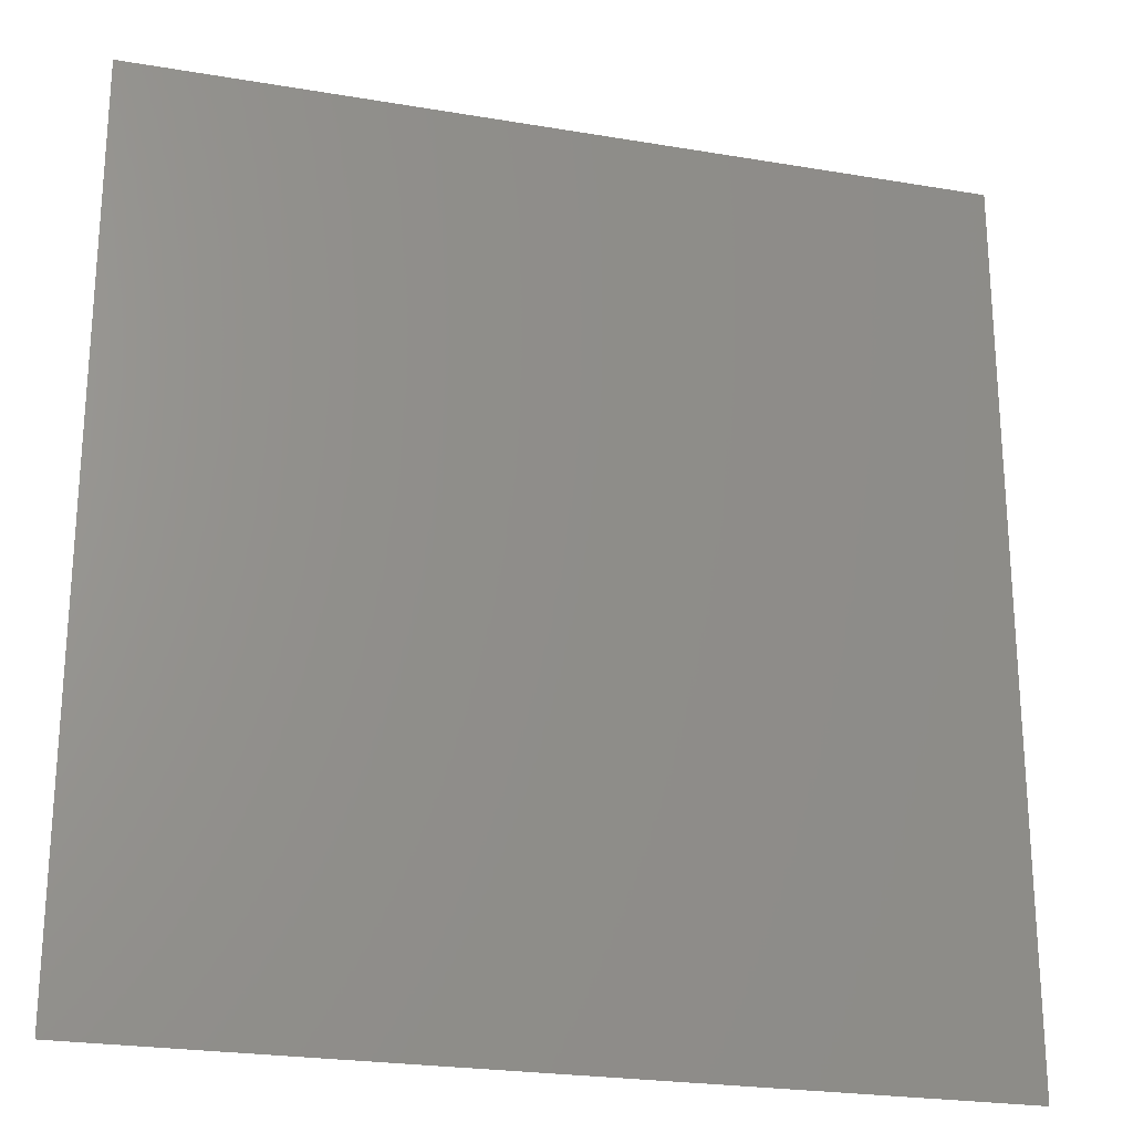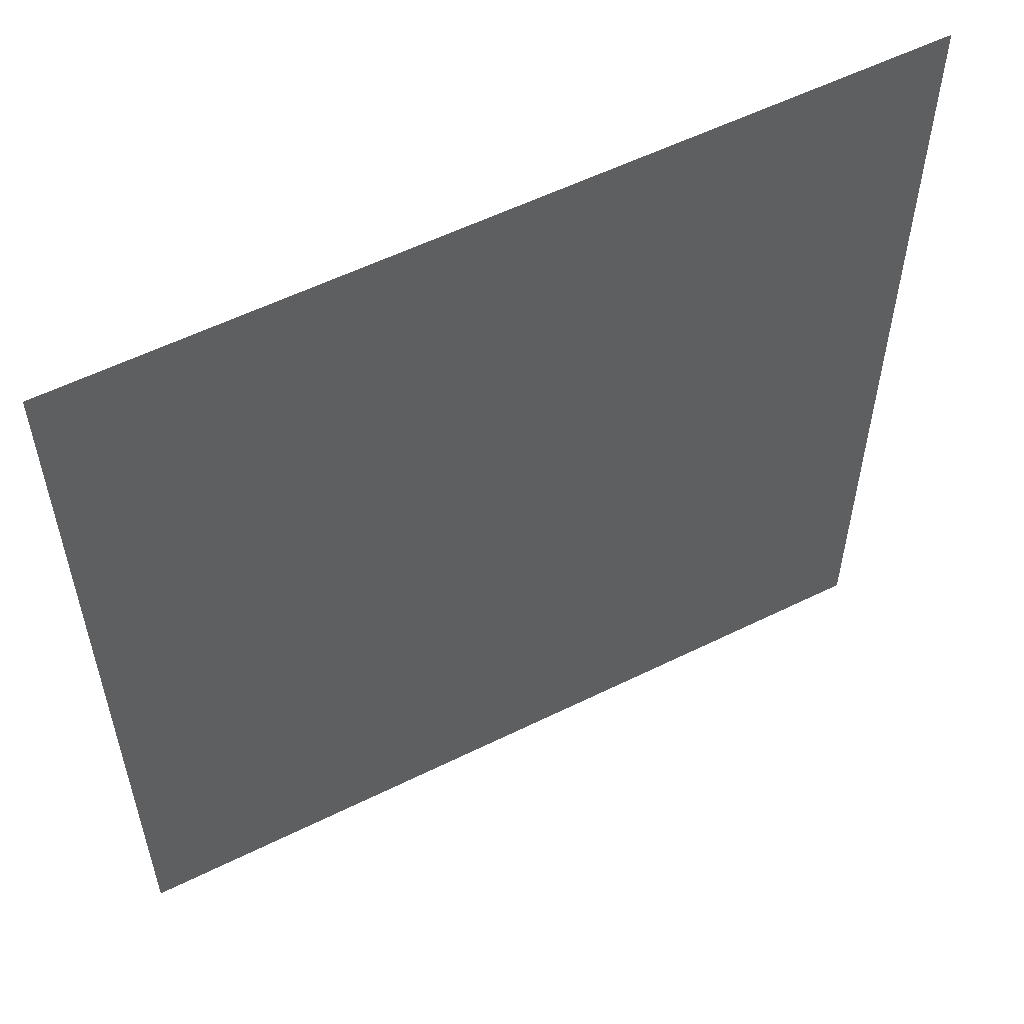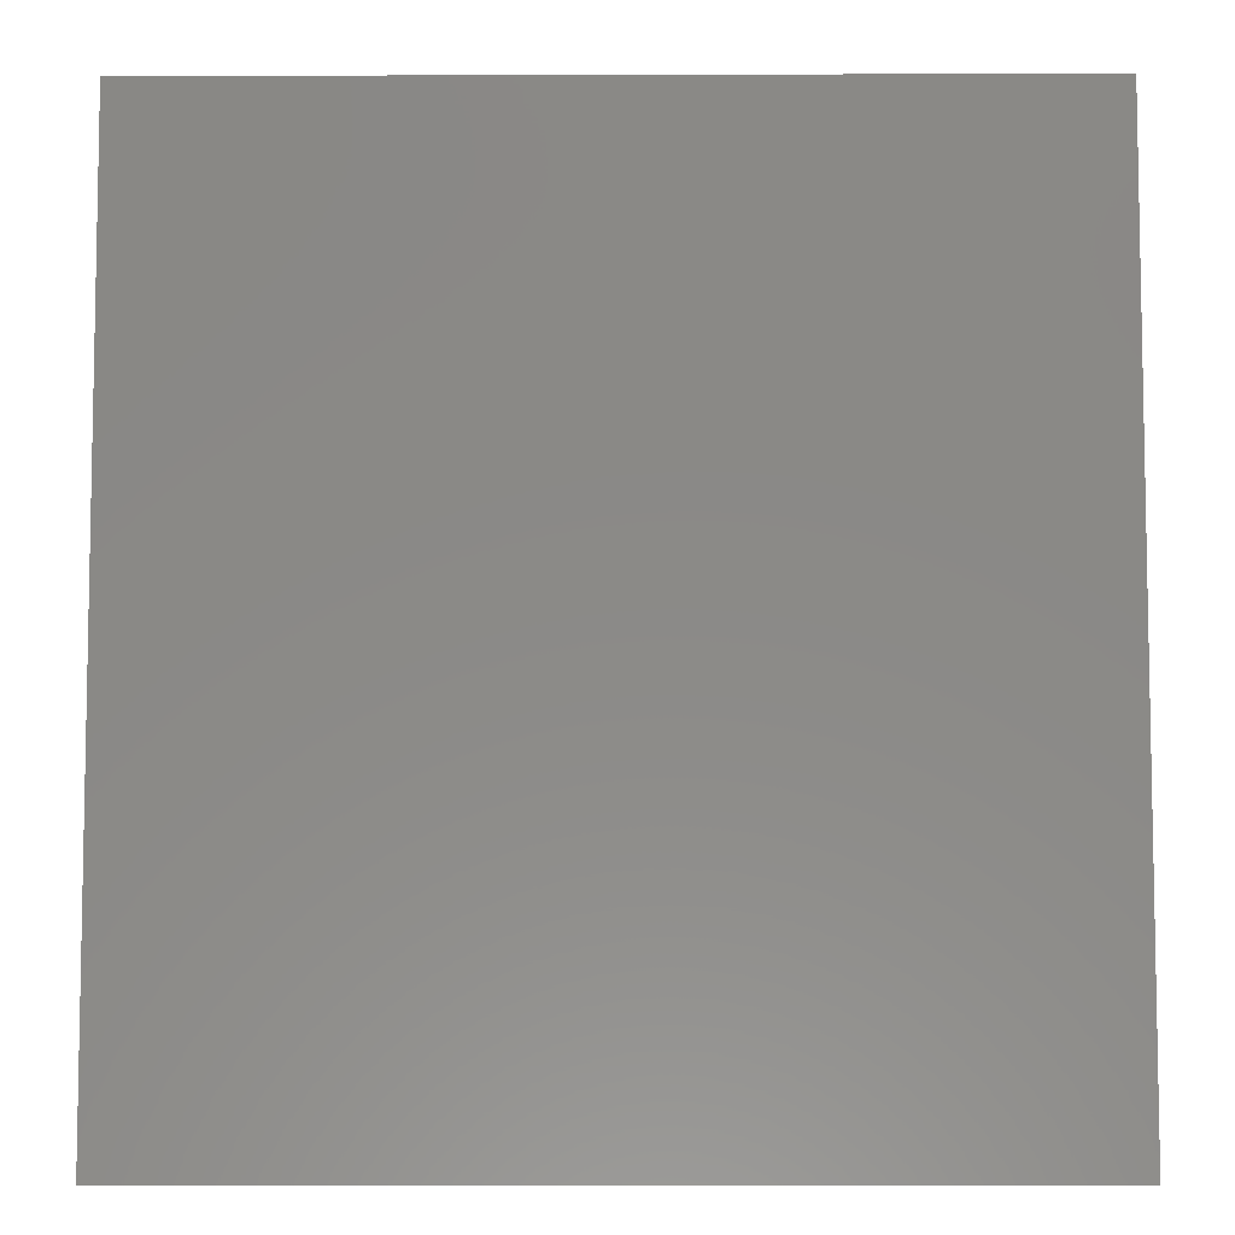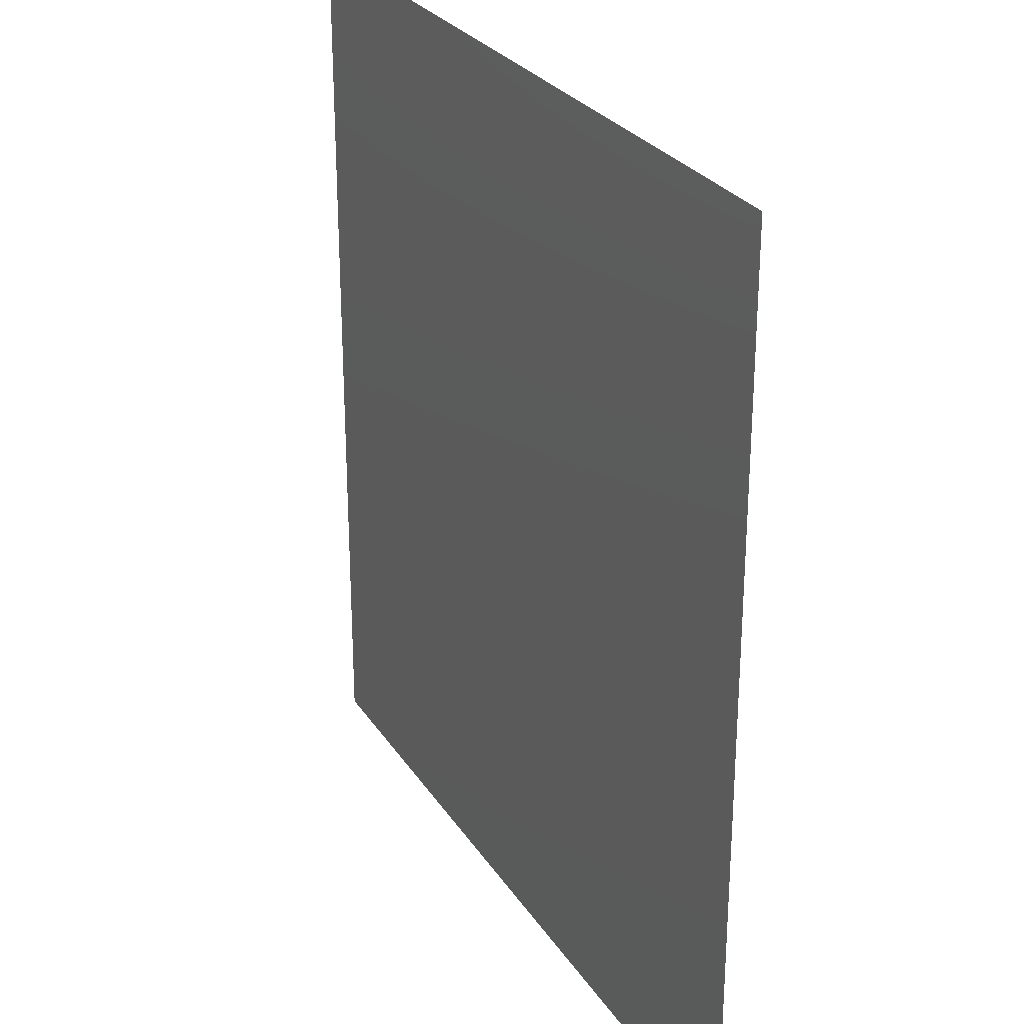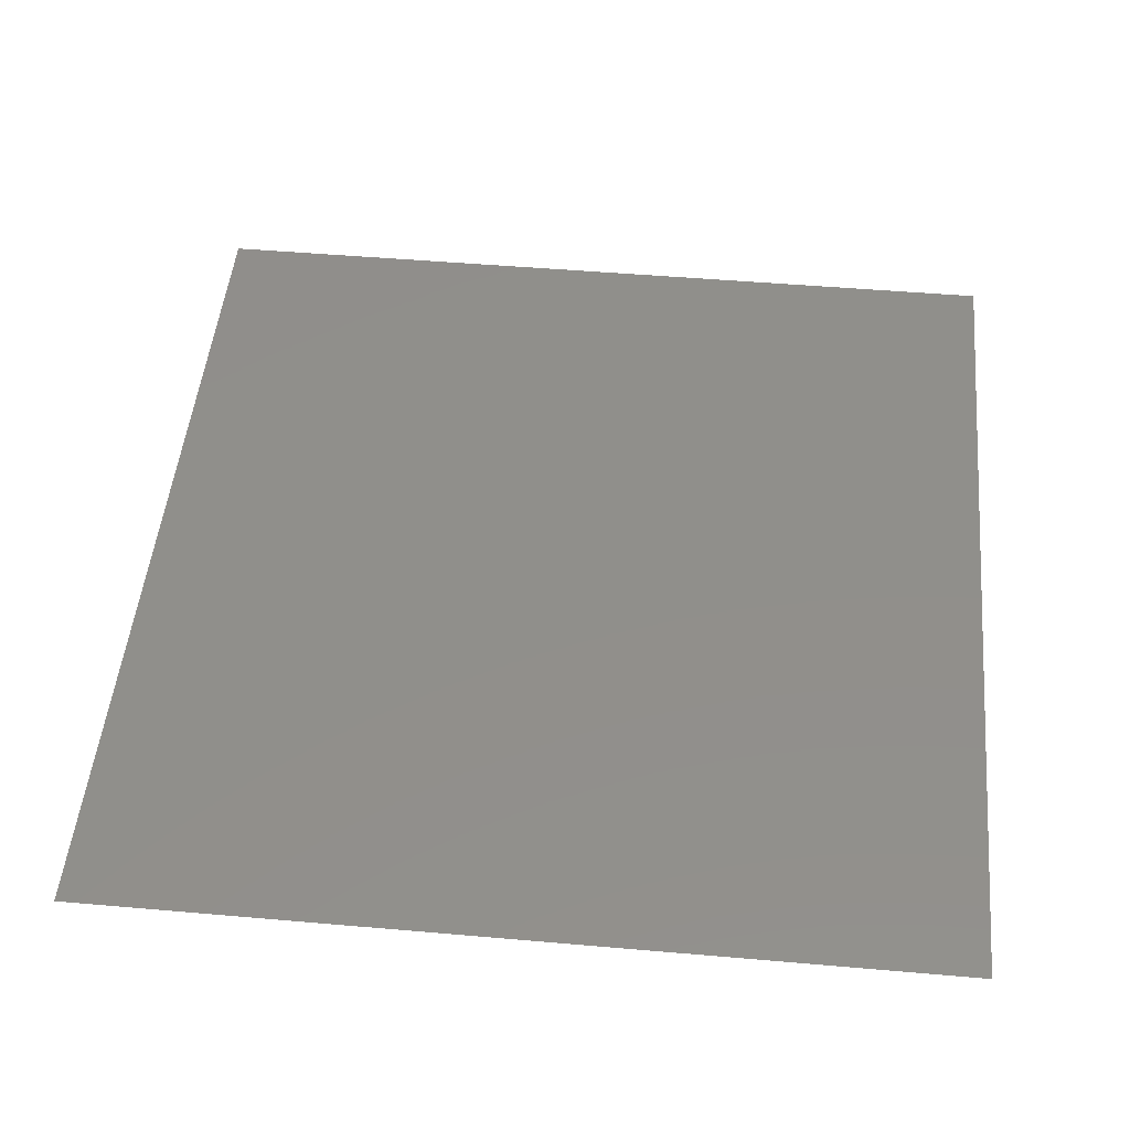
<metadata>
{"format":"stl","ext":"stl","renderer":"f3d","projection":"perspective","resolution":1024,"background":"white","views":[{"elev":-23.8,"azim":164.2,"up":"+Y"},{"elev":56.5,"azim":152.7,"up":"+Y"},{"elev":-7.0,"azim":0.5,"up":"+Y"},{"elev":27.2,"azim":63.9,"up":"+Y"},{"elev":49.1,"azim":-174.5,"up":"+Z"}]}
</metadata>
<code>
# stl→obj: 4 verts, 2 faces
v -0.54 -1.008 0.8544
v -0.54 -0.8184 0.8544
v -0.36 -1.008 0.8544
v -0.36 -0.8184 0.8544
f 1 2 3
f 3 2 4

</code>
